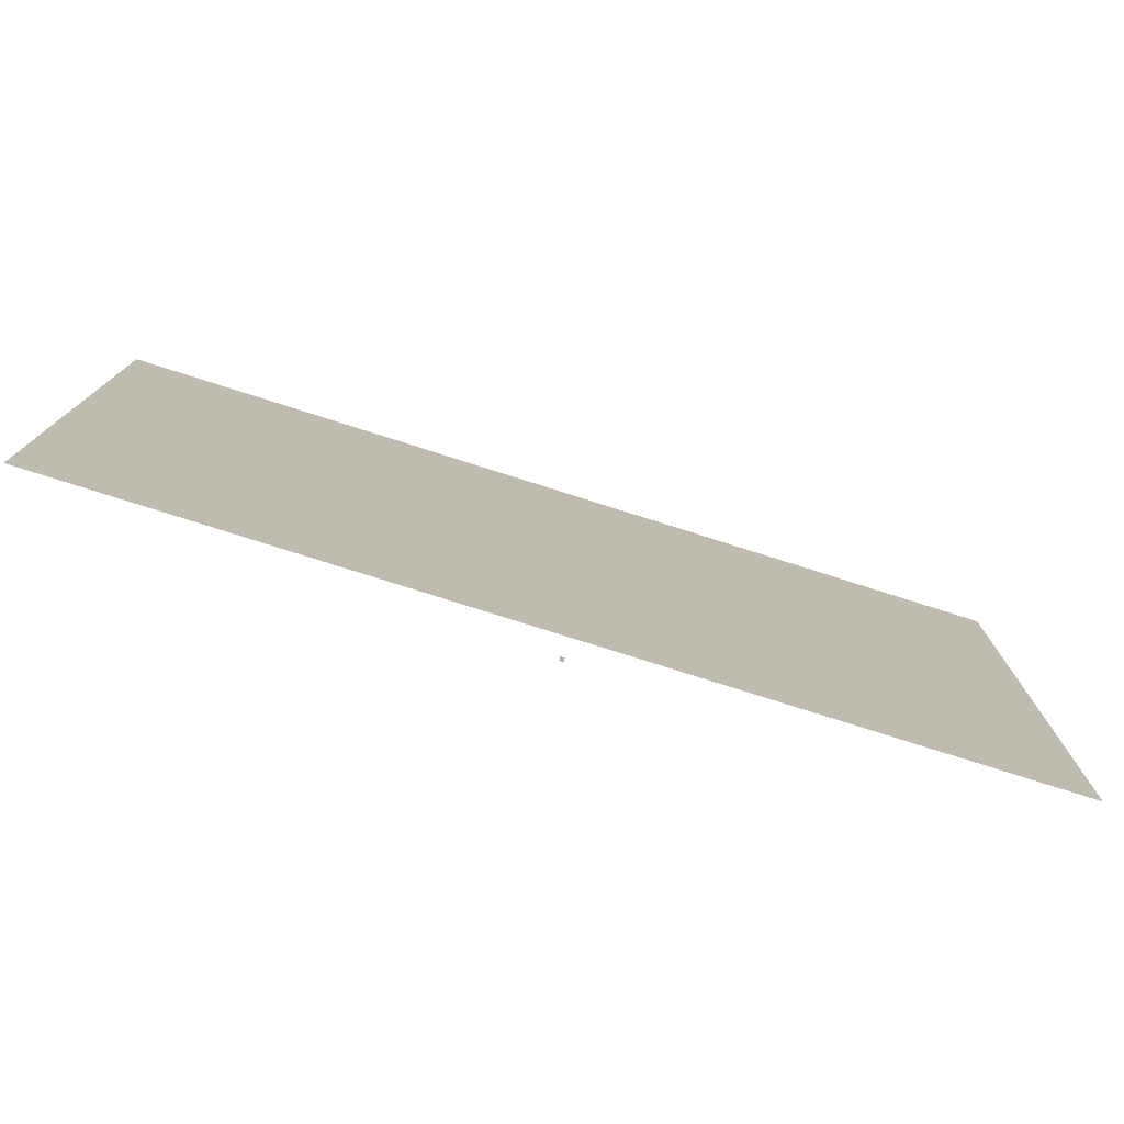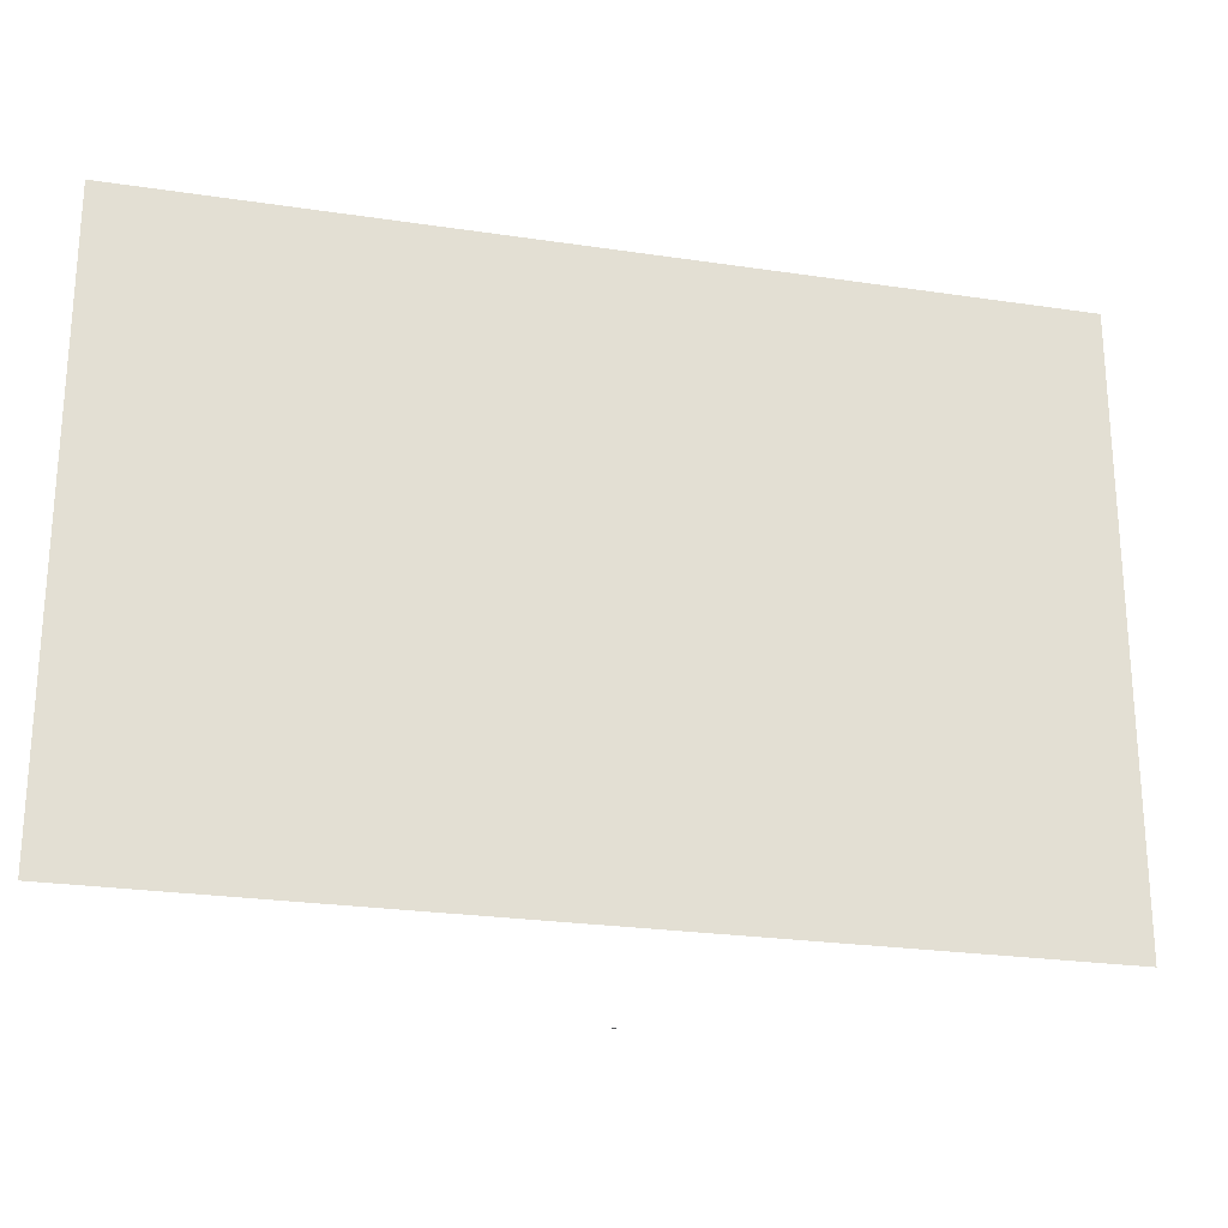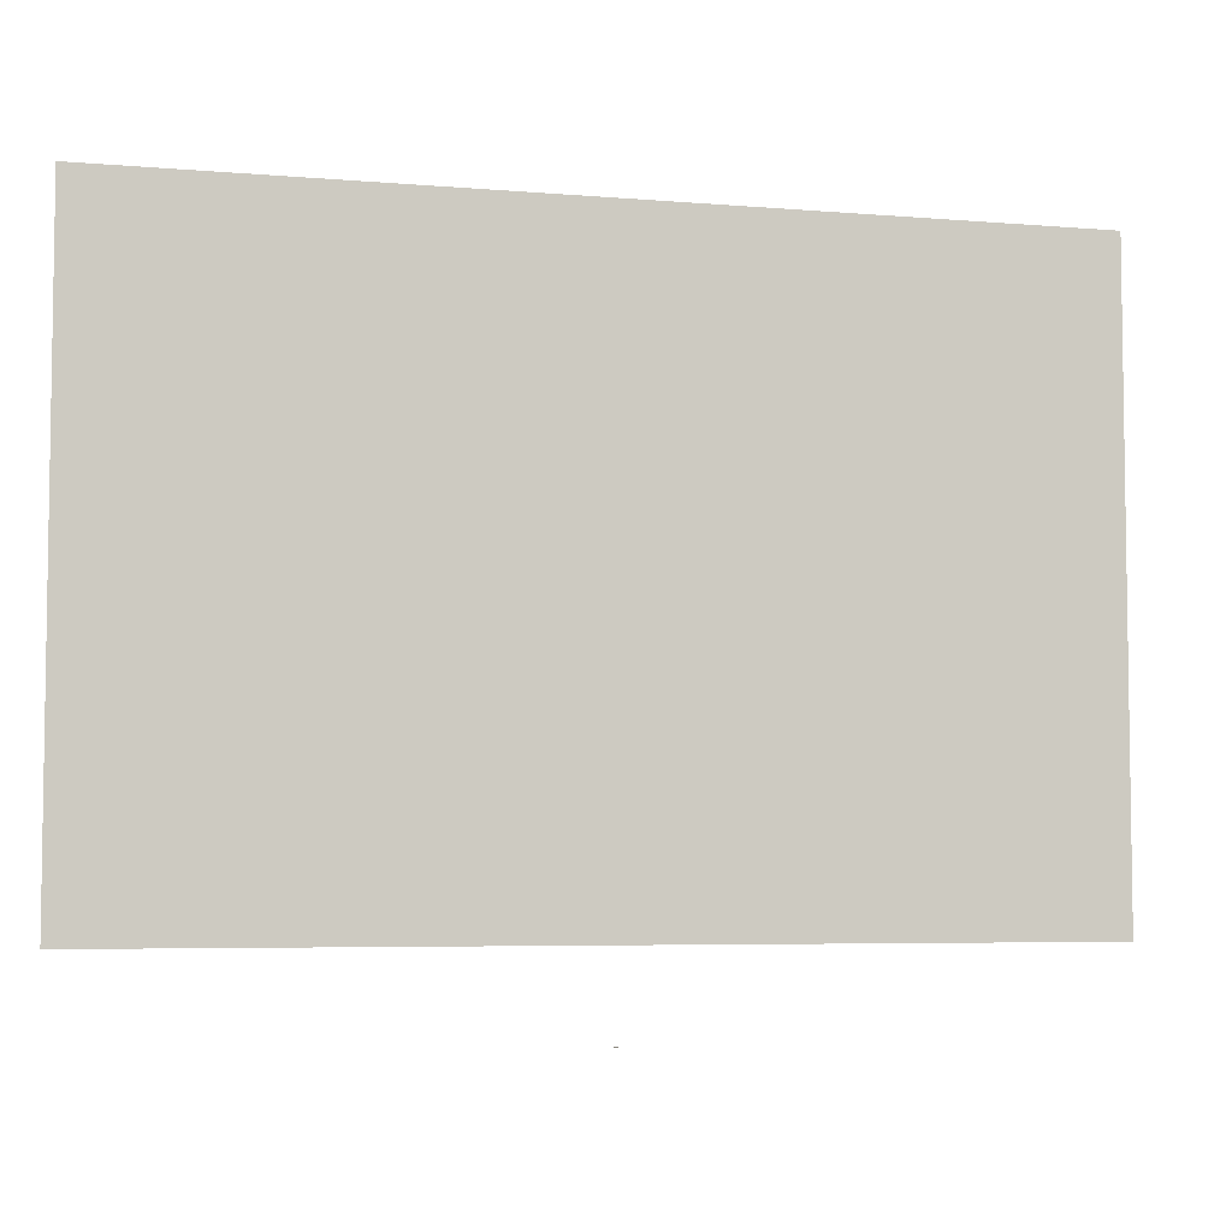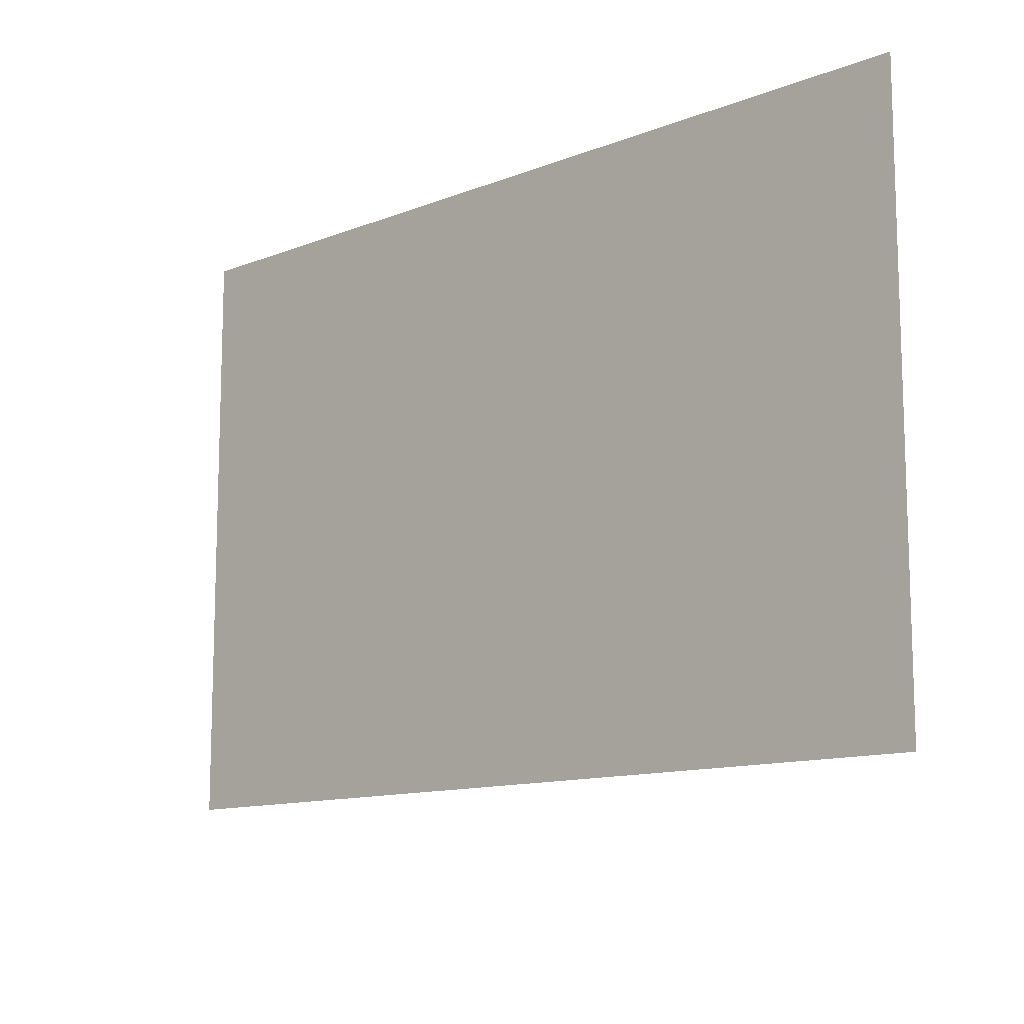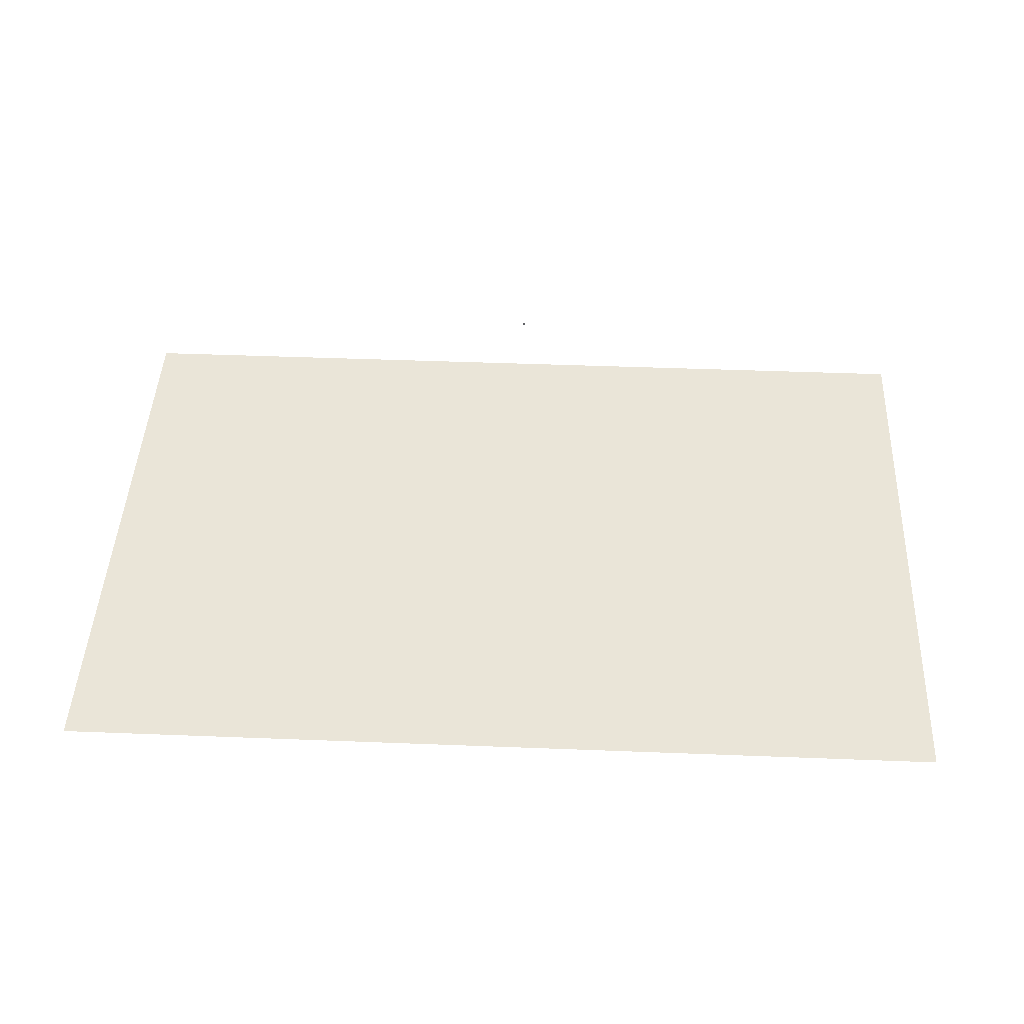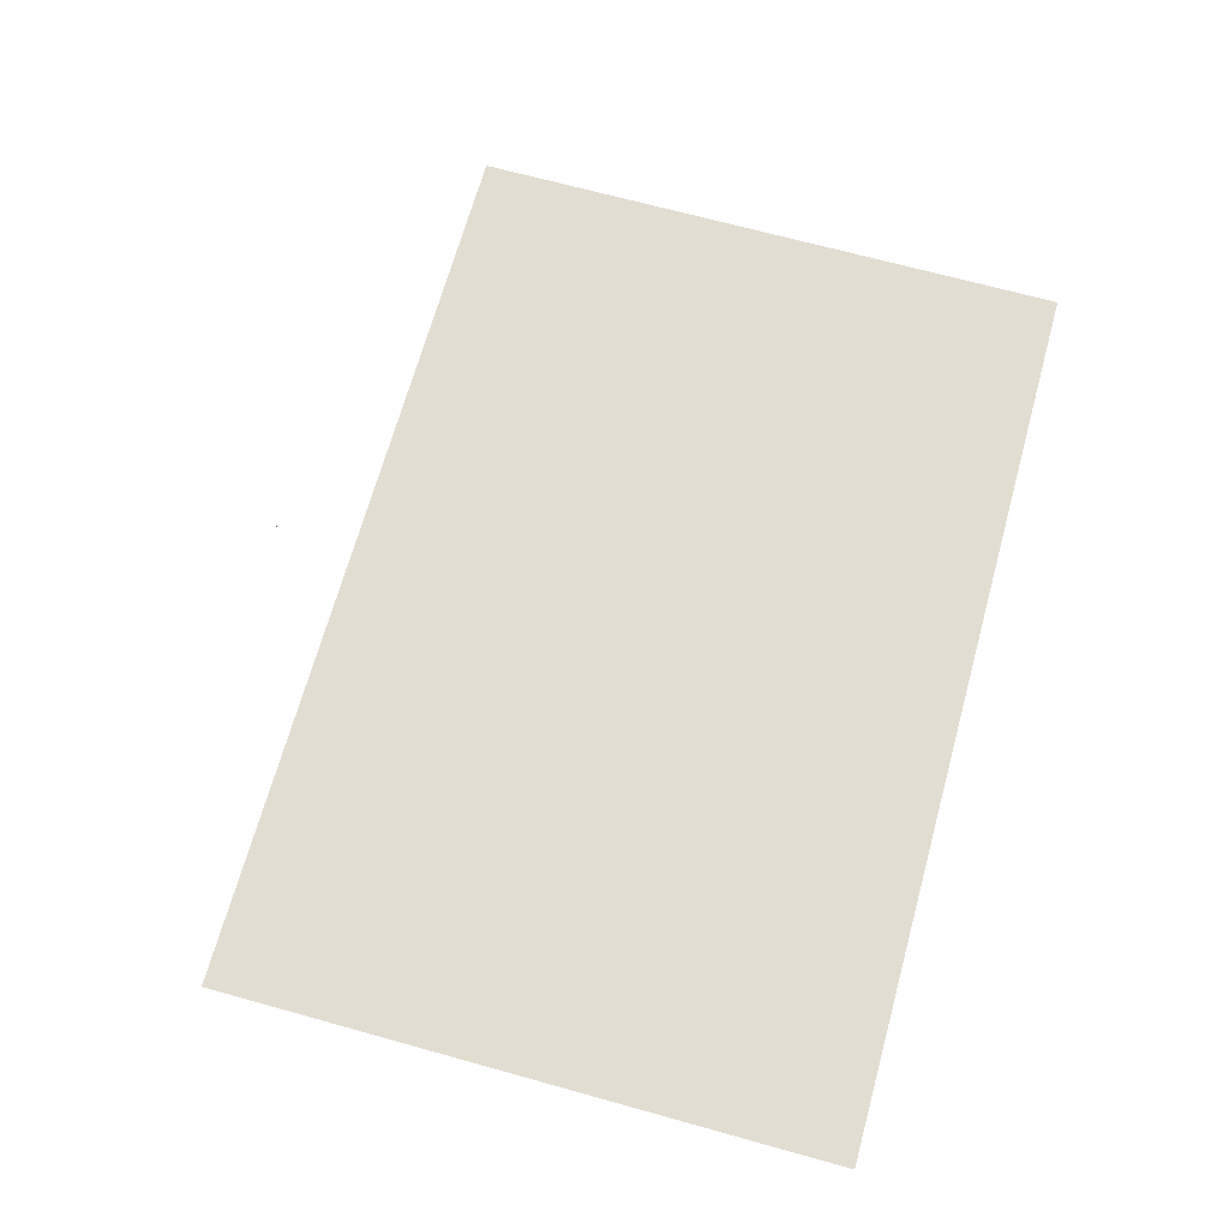
<metadata>
{"format":"obj","ext":"obj","renderer":"f3d","projection":"perspective","resolution":1024,"background":"white","views":[{"elev":-77.8,"azim":-17.6,"up":"+Z"},{"elev":-24.4,"azim":166.1,"up":"+Z"},{"elev":-5.4,"azim":-14.8,"up":"+Z"},{"elev":-11.9,"azim":43.2,"up":"+Z"},{"elev":44.8,"azim":2.6,"up":"+Y"},{"elev":68.6,"azim":-74.5,"up":"+Y"}]}
</metadata>
<code>
o LidMeshLaptopLid_4_0_GeomSubset_3
v -0.000632 0.1253 -0.1252
v 0.000632 0.1253 -0.1252
v -0.000632 0.1266 -0.1252
v 0.000632 0.1266 -0.1252
v -0.000632 0.1253 -0.1252
v 0.000632 0.1253 -0.1252
v -0.000632 0.1266 -0.1252
v 0.000632 0.1266 -0.1252
v -0.000632 0.1253 -0.1252
v 0.000632 0.1253 -0.1252
v -0.000632 0.1266 -0.1252
v 0.000632 0.1266 -0.1252
v -0.000632 0.1253 -0.1252
v 0.000632 0.1253 -0.1252
v -0.000632 0.1266 -0.1252
v 0.000632 0.1266 -0.1252
v -0.000632 0.1253 -0.1252
v 0.000632 0.1253 -0.1252
v -0.000632 0.1266 -0.1252
v 0.000632 0.1266 -0.1252
v -0.000632 0.1253 -0.1252
v 0.000632 0.1253 -0.1252
v -0.000632 0.1266 -0.1252
v 0.000632 0.1266 -0.1252
v 0.1743 0.1219 -0.128
v 0.1743 0.1219 0.1329
v 0 0.1219 -0.128
v 0 0.1219 0.1329
v 0.1609 0.1219 -0.09643
v 0 0.1219 -0.09643
v 0 0.1219 0.1211
v 0.1609 0.1219 0.1211
v 0.1609 0.1264 -0.09643
v 0 0.1264 -0.09643
v 0 0.1264 0.1211
v 0.1609 0.1264 0.1211
v 0.1689 0.1309 -0.1155
v 0.1727 0.1294 -0.1264
v 0.1743 0.1255 -0.128
v 0 0.1315 -0.1155
v 0 0.1294 -0.1264
v 0 0.1255 -0.128
v 0.1743 0.1255 0.1329
v 0.1727 0.1294 0.1313
v 0.1689 0.1309 0.1275
v 0 0.1315 0.1275
v 0 0.1294 0.1313
v 0 0.1255 0.1329
v 0.07078 0.1264 -0.09643
v 0.115 0.1264 -0.09643
v 0.115 0.1264 0.1211
v 0.07078 0.1264 0.1211
v 0.115 0.1219 0.1211
v 0.07078 0.1219 0.1211
v 0.115 0.1219 0.1329
v 0.07078 0.1219 0.1329
v 0.115 0.1255 0.1329
v 0.07078 0.1255 0.1329
v 0.115 0.1294 0.1313
v 0.07078 0.1294 0.1313
v 0.115 0.1309 0.1275
v 0.07078 0.1309 0.1275
v 0.115 0.1309 -0.1155
v 0.07078 0.1309 -0.1155
v 0.115 0.1294 -0.1264
v 0.07078 0.1294 -0.1264
v 0.115 0.1255 -0.128
v 0.07078 0.1255 -0.128
v 0.115 0.1219 -0.128
v 0.07078 0.1219 -0.128
v 0.115 0.1219 -0.09643
v 0.07078 0.1219 -0.09643
v 0.115 0.1219 -0.1155
v 0.07078 0.1219 -0.1155
v 0 0.1219 -0.1155
v 0 0.1219 0.1308
v 0.07078 0.1219 0.1308
v 0.115 0.1219 0.1308
v 0.1719 0.1219 0.1308
v 0.1719 0.1219 -0.1155
v -0.1743 0.1219 -0.128
v -0.1743 0.1219 0.1329
v -0.1609 0.1219 -0.09643
v -0.1609 0.1219 0.1211
v -0.1609 0.1264 -0.09643
v -0.1609 0.1264 0.1211
v -0.1689 0.1309 -0.1155
v -0.1727 0.1294 -0.1264
v -0.1743 0.1255 -0.128
v -0.1743 0.1255 0.1329
v -0.1727 0.1294 0.1313
v -0.1689 0.1309 0.1275
v -0.07078 0.1264 -0.09643
v -0.115 0.1264 -0.09643
v -0.115 0.1264 0.1211
v -0.07078 0.1264 0.1211
v -0.115 0.1219 0.1211
v -0.07078 0.1219 0.1211
v -0.115 0.1219 0.1329
v -0.07078 0.1219 0.1329
v -0.115 0.1255 0.1329
v -0.07078 0.1255 0.1329
v -0.115 0.1294 0.1313
v -0.07078 0.1294 0.1313
v -0.115 0.1309 0.1275
v -0.07078 0.1315 0.1275
v -0.115 0.1309 -0.1155
v -0.07078 0.1315 -0.1155
v -0.115 0.1294 -0.1264
v -0.07078 0.1294 -0.1264
v -0.115 0.1255 -0.128
v -0.07078 0.1255 -0.128
v -0.115 0.1219 -0.128
v -0.07078 0.1219 -0.128
v -0.115 0.1219 -0.09643
v -0.07078 0.1219 -0.09643
v -0.115 0.1219 -0.1155
v -0.07078 0.1219 -0.1155
v -0.07078 0.1219 0.1308
v -0.115 0.1219 0.1308
v -0.1719 0.1219 0.1308
v -0.1719 0.1219 -0.1155
v 0.05365 0.133 -0.05477
v -0.05365 0.133 -0.05477
v 0.05365 0.133 0.05775
v -0.05365 0.133 0.05775
v 0.1609 0.1262 -0.09643
v 0 0.1262 -0.09643
v 0 0.1262 0.1211
v 0.1609 0.1262 0.1211
v 0.07078 0.1262 -0.09643
v 0.115 0.1262 -0.09643
v 0.115 0.1262 0.1211
v 0.07078 0.1262 0.1211
v -0.1609 0.1262 -0.09643
v -0.1609 0.1262 0.1211
v -0.07078 0.1262 -0.09643
v -0.115 0.1262 -0.09643
v -0.115 0.1262 0.1211
v -0.07078 0.1262 0.1211
f 13 14 16 15
f 50 51 52 49
f 33 36 51 50
f 49 52 35 34
f 94 93 96 95
f 85 94 95 86
f 93 34 35 96

</code>
